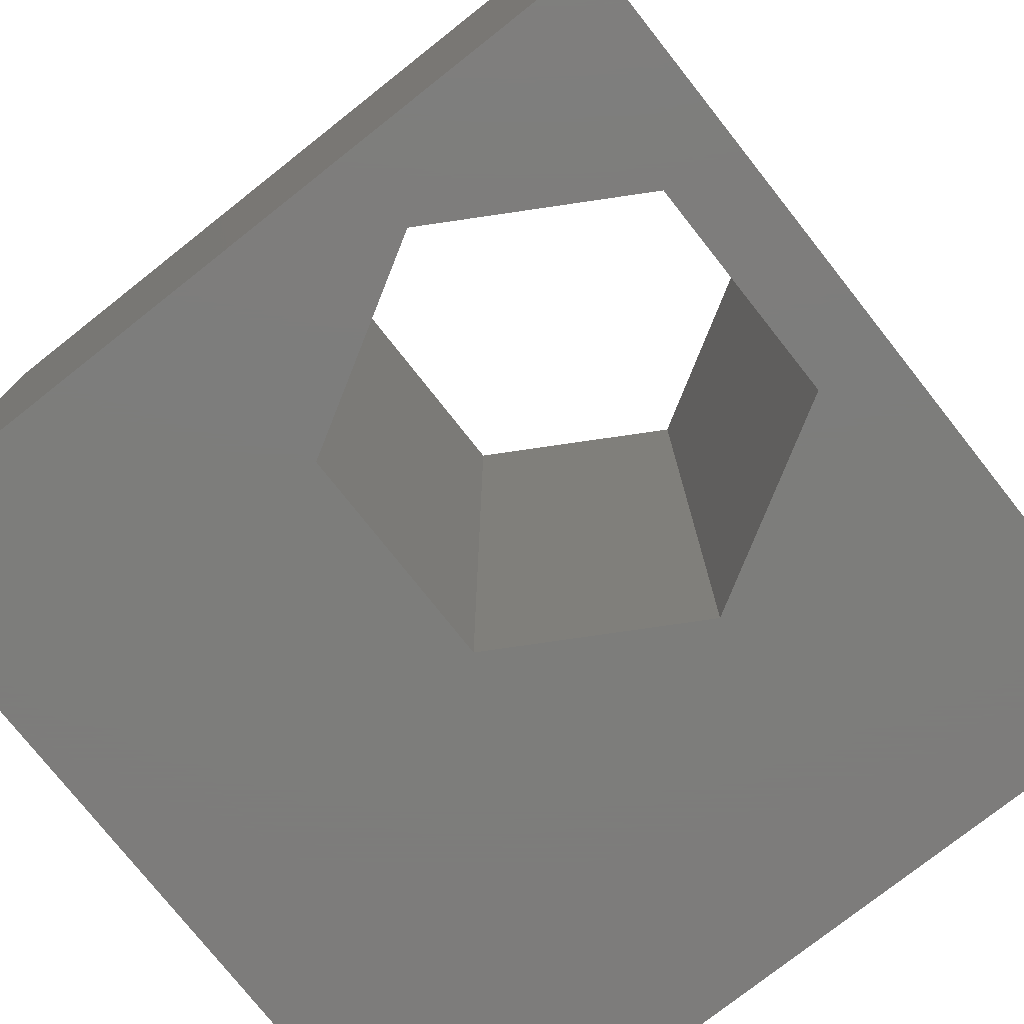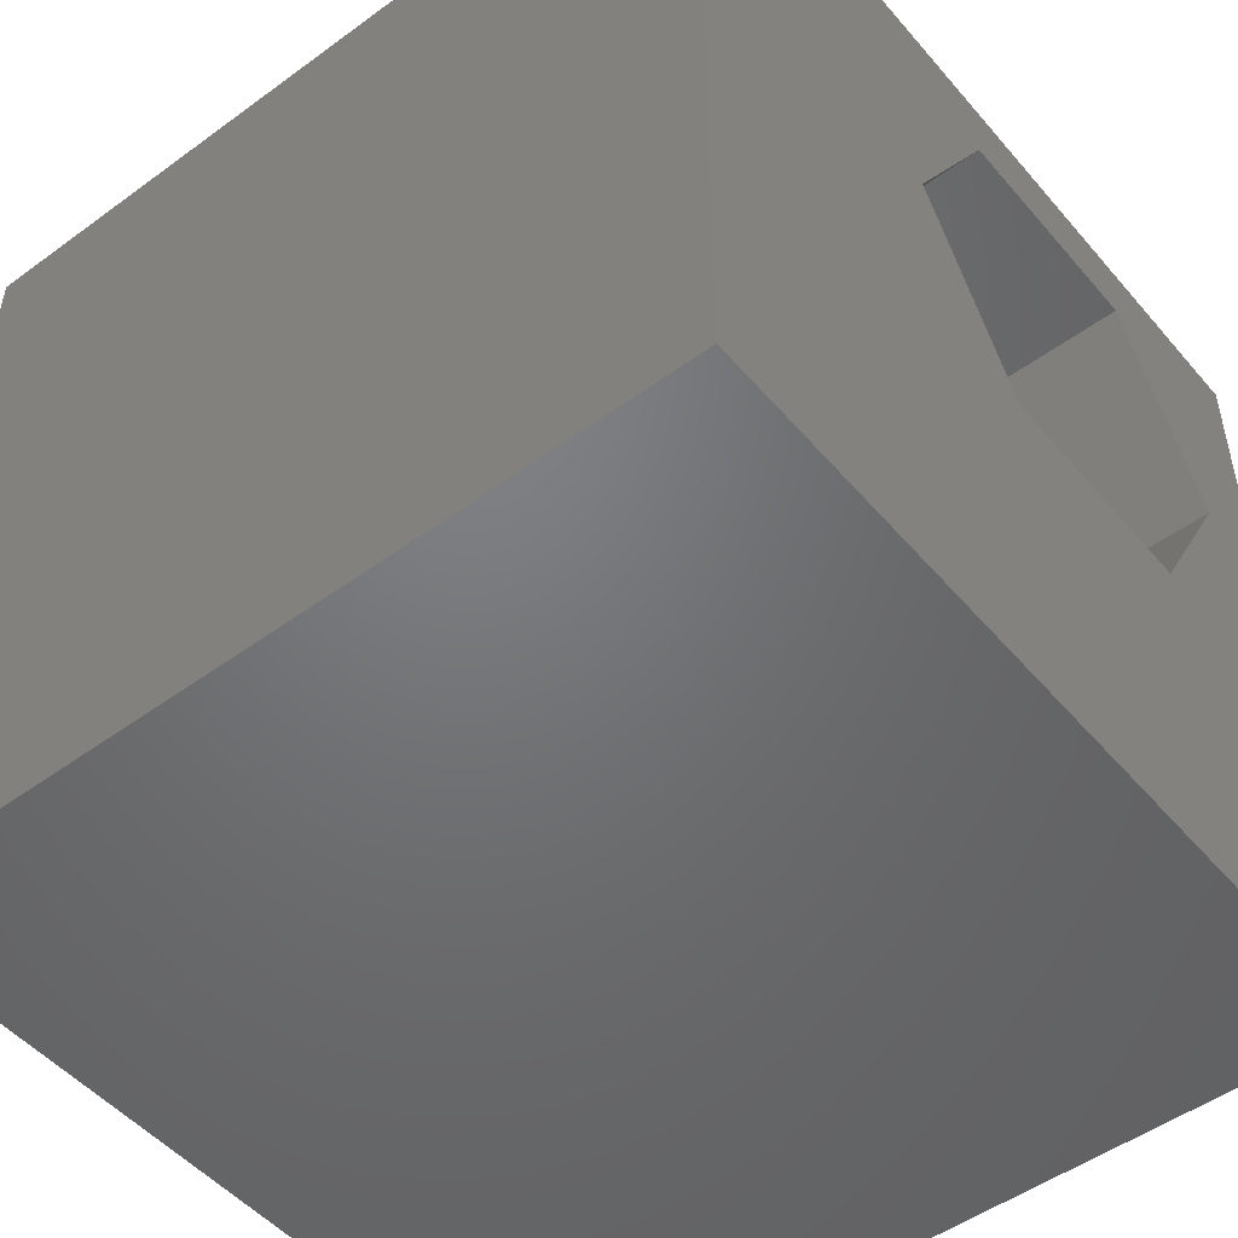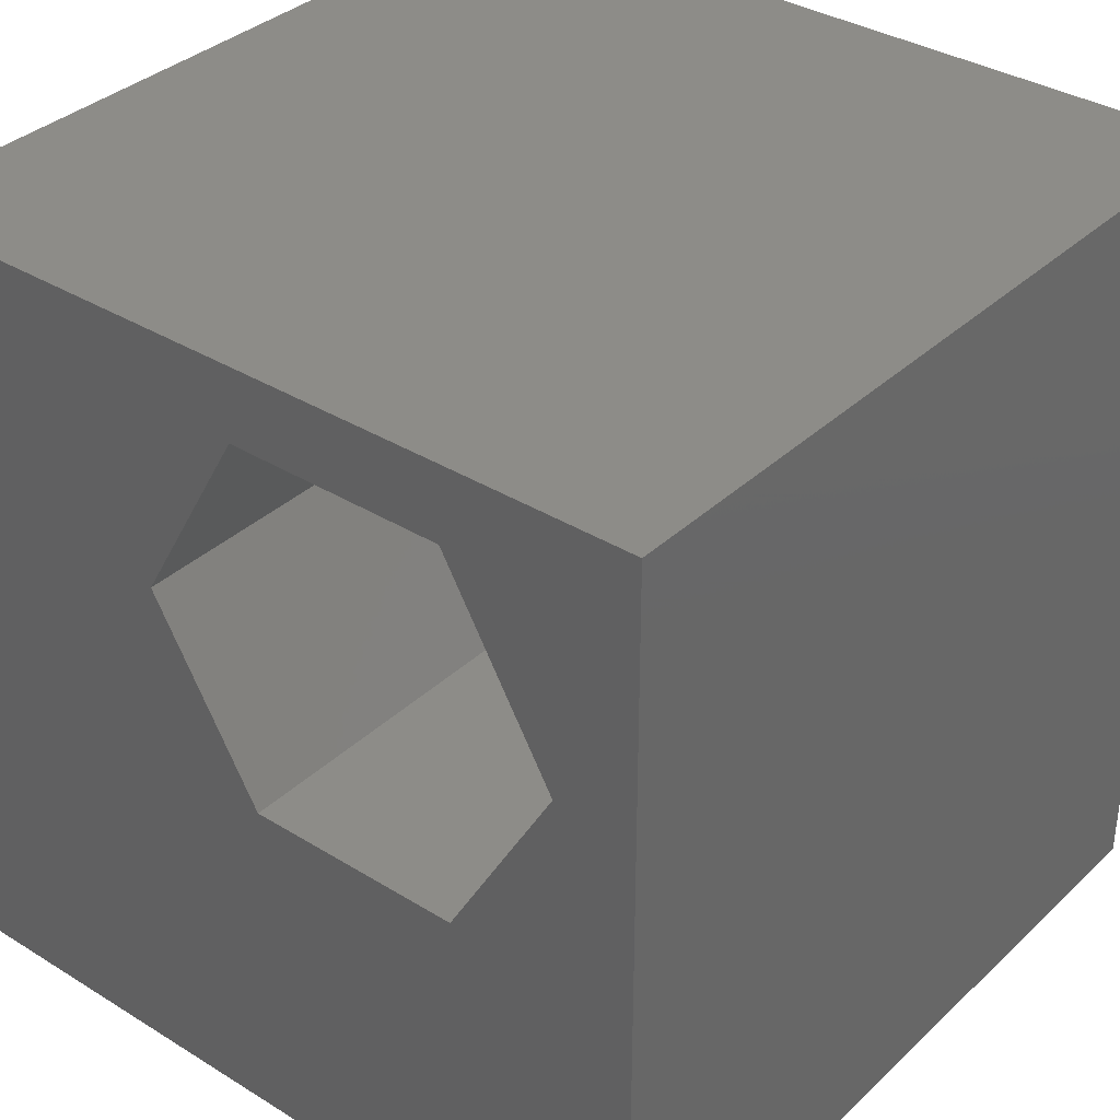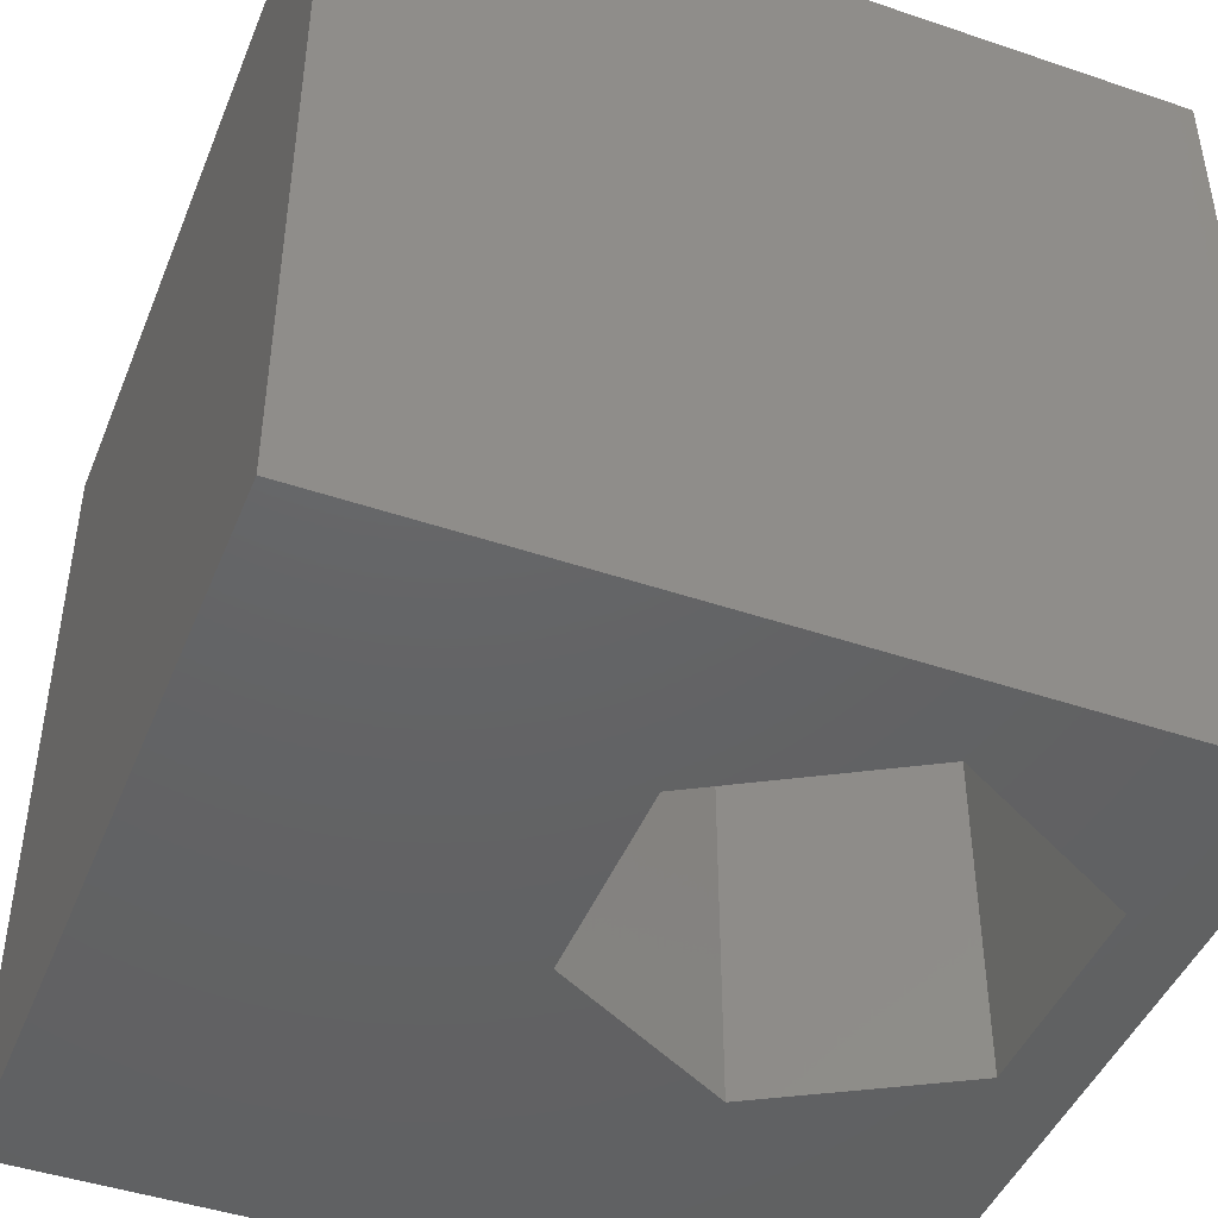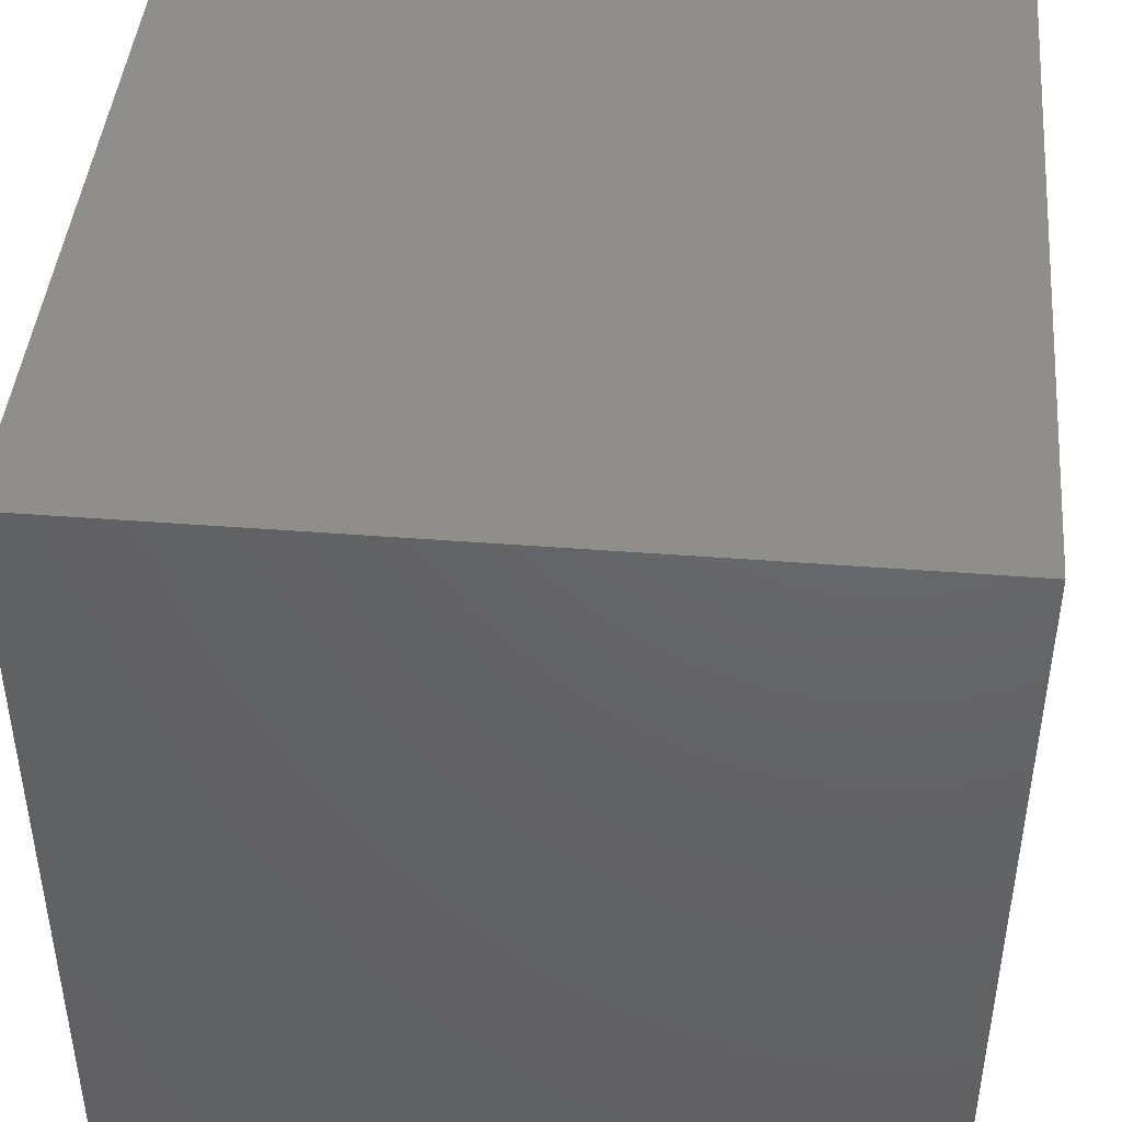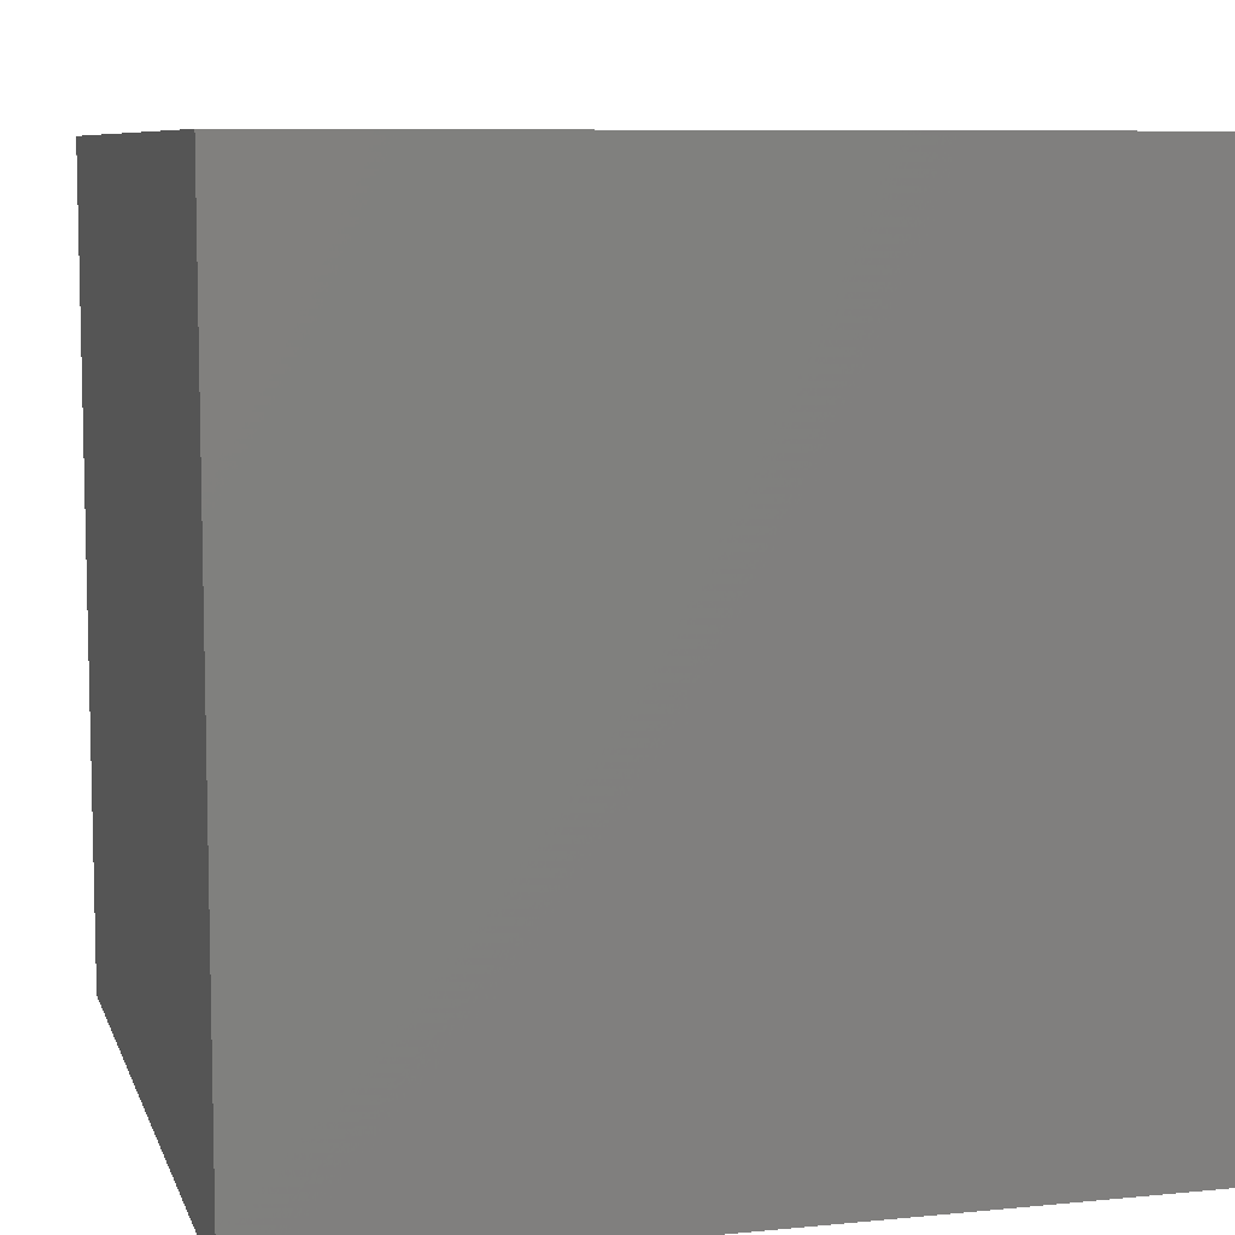
<metadata>
{"format":"stl","ext":"stl","renderer":"f3d","projection":"perspective","resolution":1024,"background":"white","views":[{"elev":-76.5,"azim":128.3,"up":"+Z"},{"elev":-49.9,"azim":-51.2,"up":"+Y"},{"elev":35.3,"azim":39.3,"up":"+Y"},{"elev":-45.2,"azim":68.6,"up":"+Z"},{"elev":43.9,"azim":-84.8,"up":"+Y"},{"elev":8.2,"azim":74.9,"up":"+Z"}]}
</metadata>
<code>
# stl→obj: 20 verts, 40 faces
v 0 10 10
v 0 10 0
v 0 0 10
v 0 0 0
v 10 10 10
v 9.004 6.776 10
v 10 0 10
v 7.66 4.449 10
v 4.974 4.449 10
v 3.631 6.776 10
v 4.974 9.102 10
v 7.66 9.102 10
v 10 10 0
v 10 0 0
v 9.004 6.776 0
v 7.66 9.102 0
v 4.974 9.102 0
v 3.631 6.776 0
v 4.974 4.449 0
v 7.66 4.449 0
f 1 2 3
f 3 2 4
f 5 6 7
f 7 6 8
f 7 8 3
f 3 8 9
f 3 9 1
f 9 10 1
f 1 10 11
f 1 11 5
f 5 11 12
f 5 12 6
f 13 5 14
f 14 5 7
f 15 13 14
f 15 16 13
f 13 16 17
f 13 17 2
f 2 17 18
f 2 18 4
f 4 18 19
f 4 19 14
f 14 19 20
f 14 20 15
f 5 13 1
f 1 13 2
f 14 7 4
f 4 7 3
f 18 17 10
f 10 17 11
f 17 16 11
f 11 16 12
f 16 15 12
f 12 15 6
f 15 20 6
f 6 20 8
f 20 19 8
f 8 19 9
f 19 18 9
f 9 18 10

</code>
